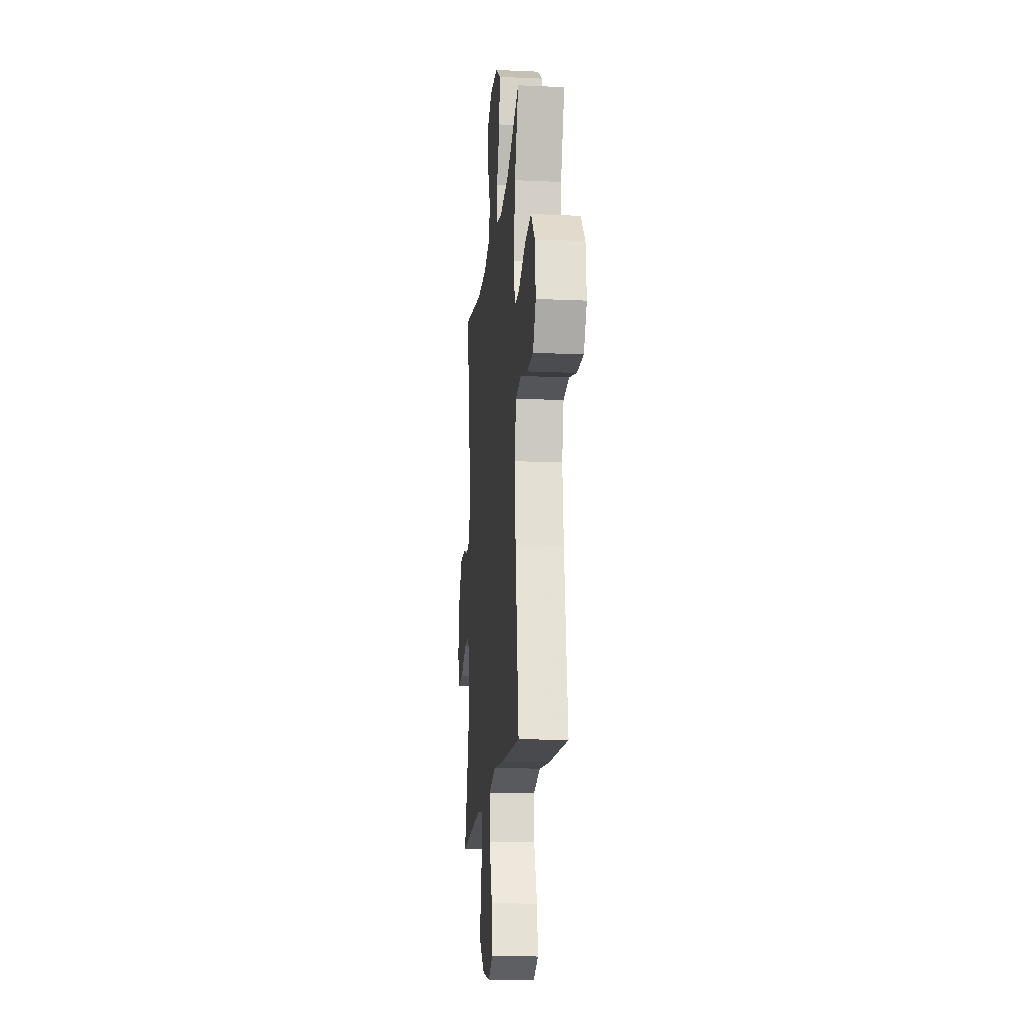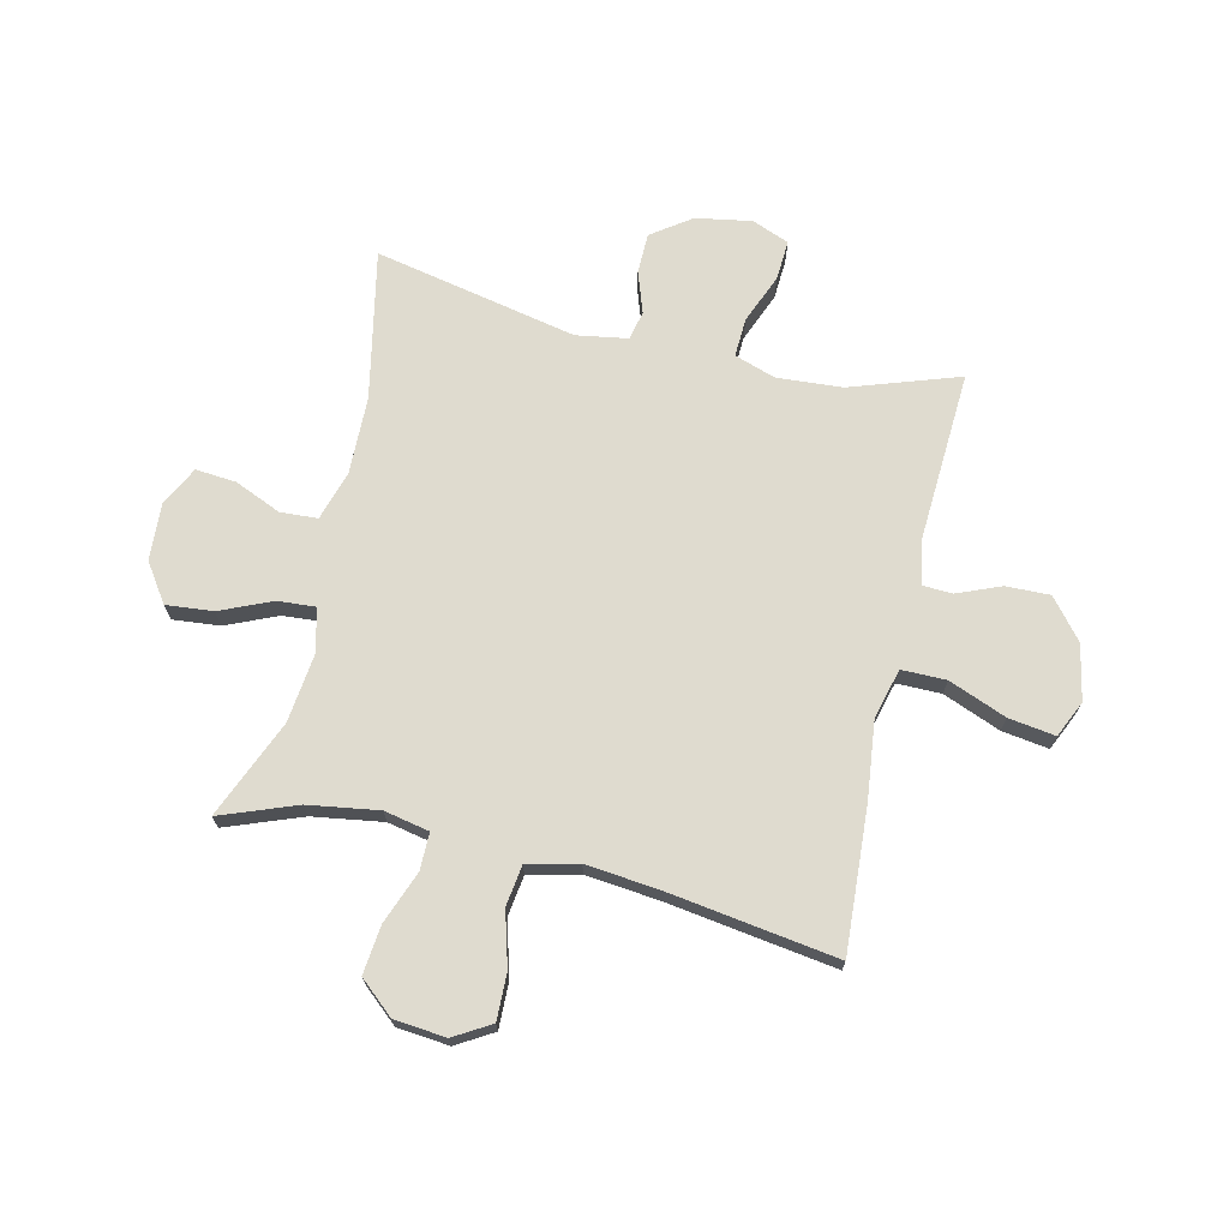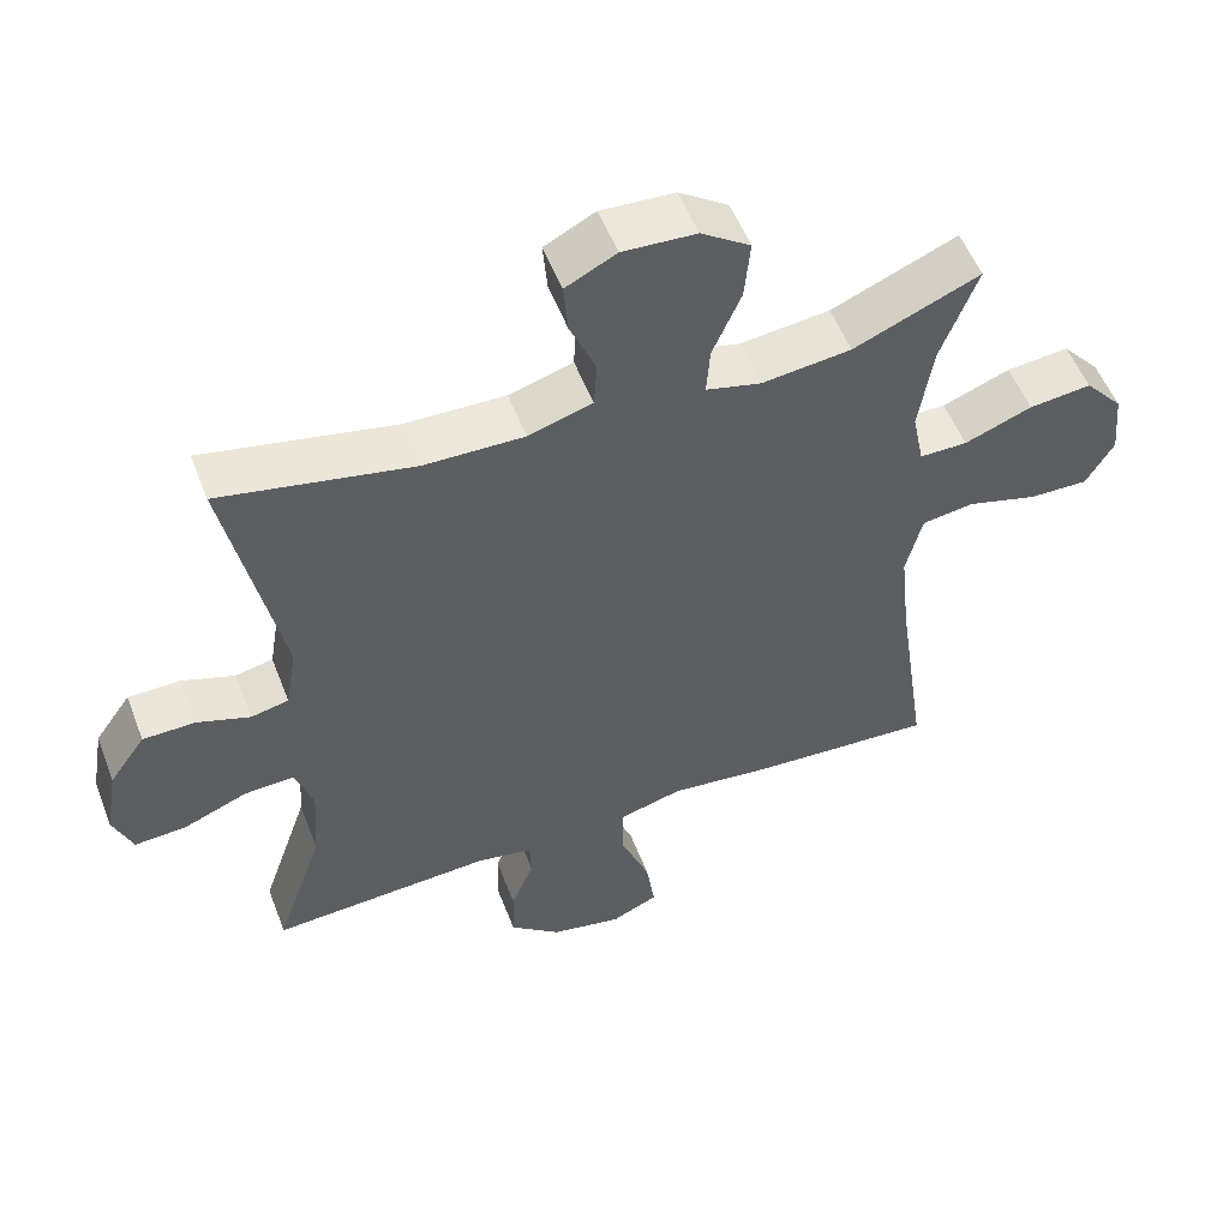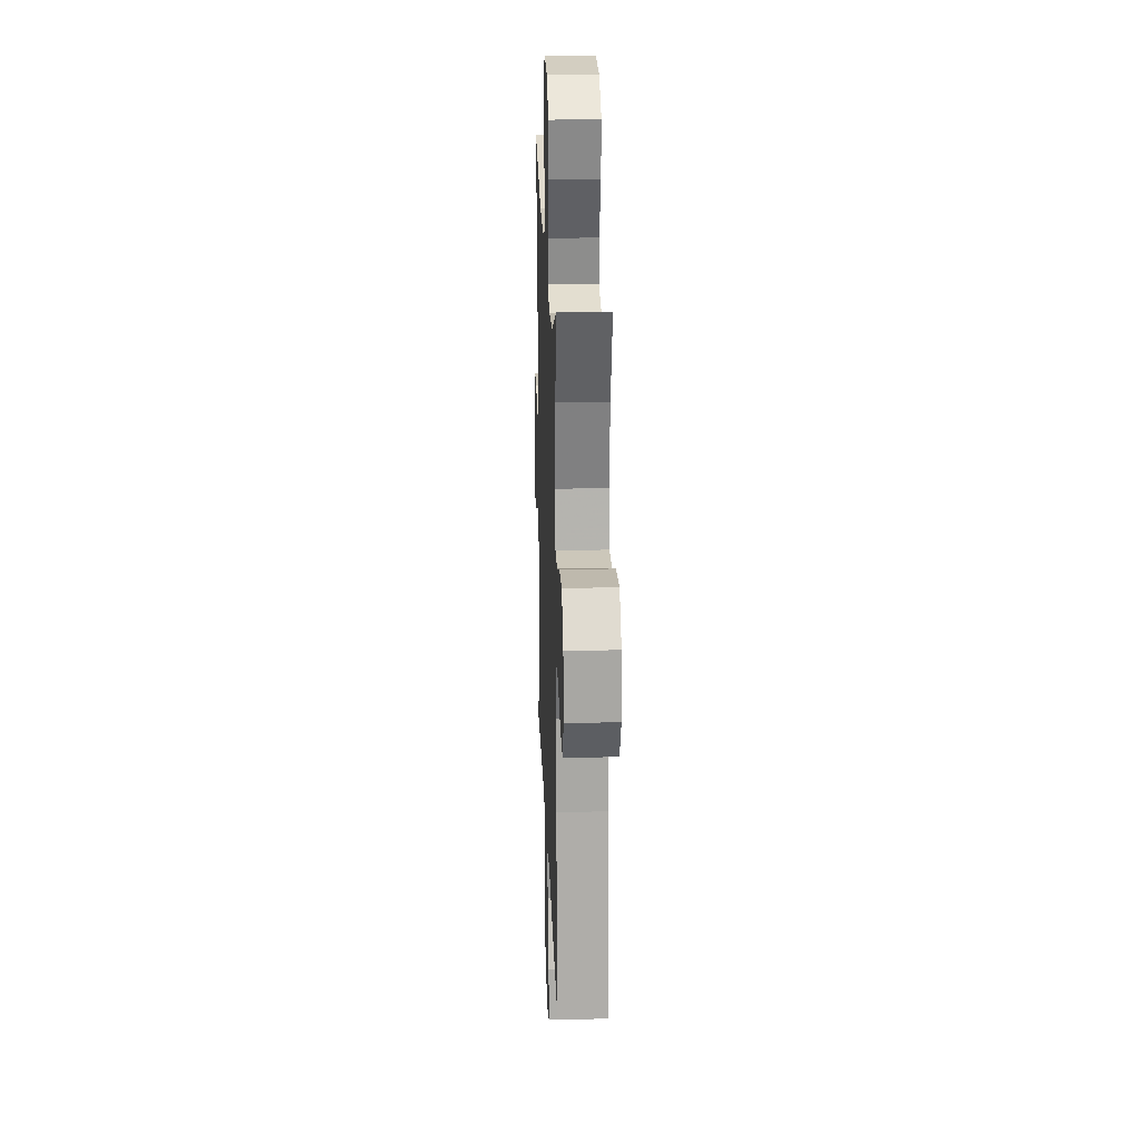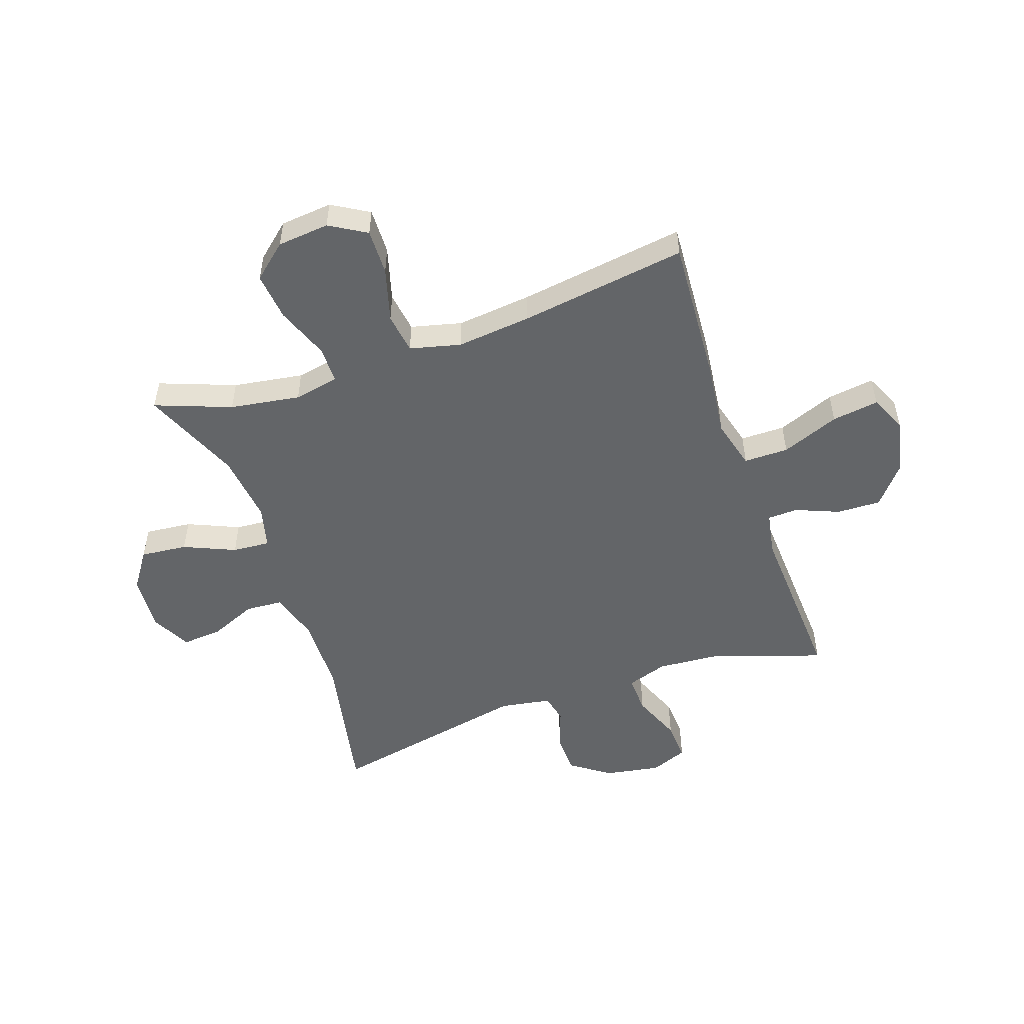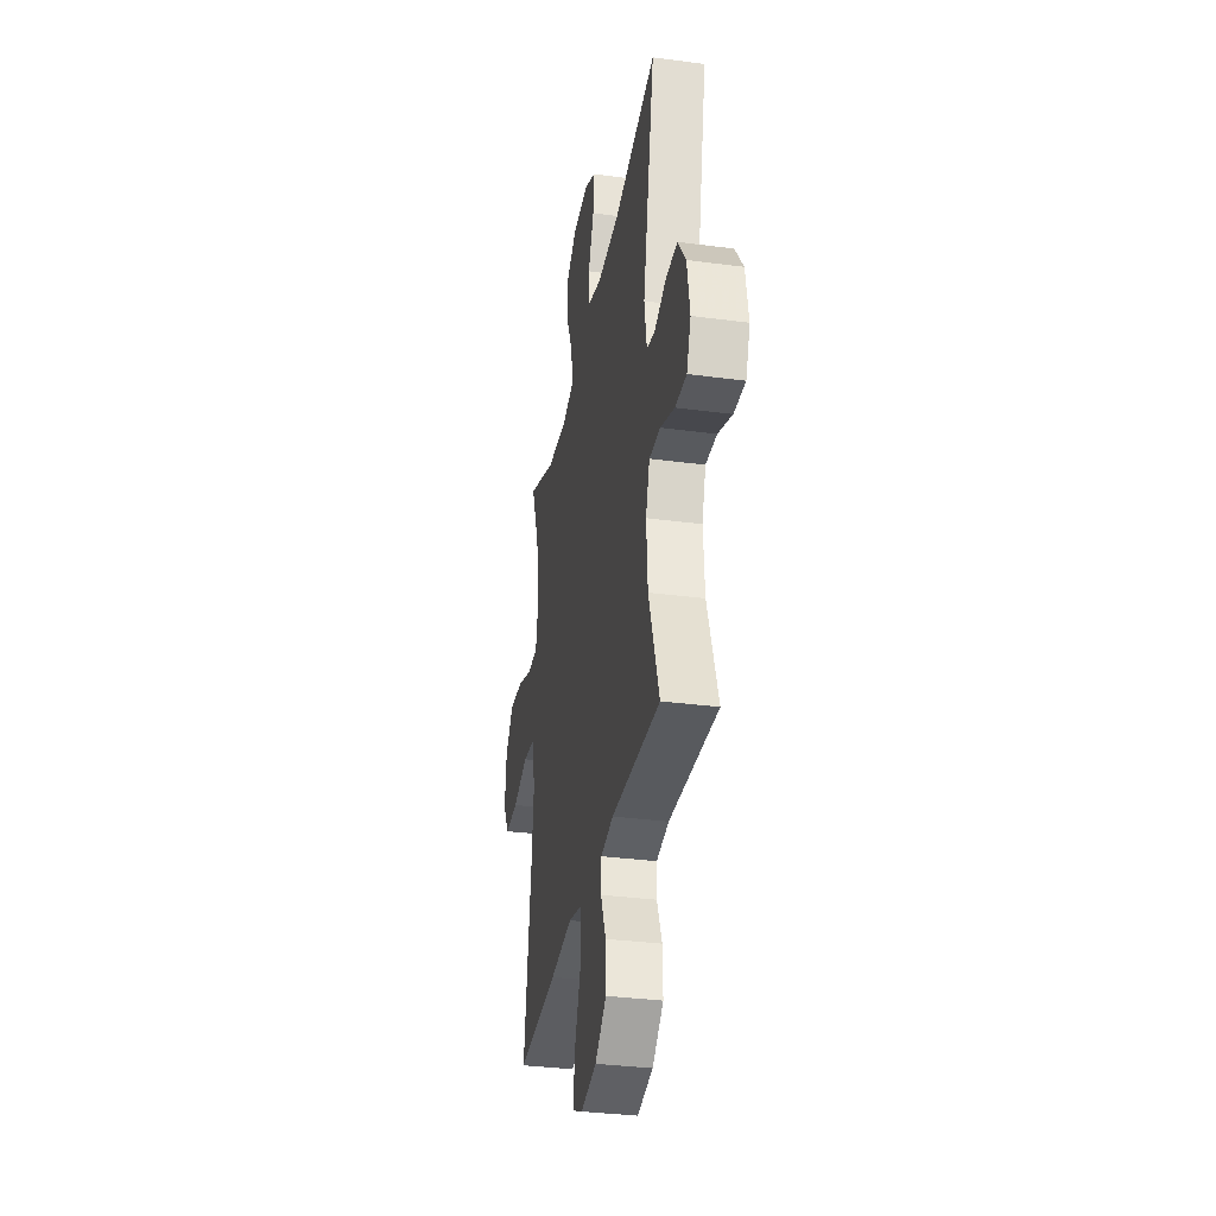
<metadata>
{"format":"obj","ext":"obj","renderer":"f3d","projection":"perspective","resolution":1024,"background":"white","views":[{"elev":-16.5,"azim":84.7,"up":"+Z"},{"elev":70.4,"azim":103.1,"up":"+Y"},{"elev":53.8,"azim":-20.9,"up":"+Z"},{"elev":21.4,"azim":87.9,"up":"+Z"},{"elev":-51.4,"azim":109.0,"up":"+Y"},{"elev":-33.4,"azim":-100.3,"up":"+Z"}]}
</metadata>
<code>
v -0.5 0.07 -0.5
v -0.435 0.07 -0.309
v -0.427 0.07 -0.195
v -0.451 0.07 -0.123
v -0.519 0.07 -0.126
v -0.606 0.07 -0.161
v -0.676 0.07 -0.165
v -0.702 0.07 -0.1
v -0.685 0.07 -0.002
v -0.636 0.07 0.067
v -0.565 0.07 0.068
v -0.493 0.07 0.043
v -0.442 0.07 0.054
v -0.427 0.07 0.144
v -0.5 0.07 0.5
v -0.239 0.07 0.447
v -0.103 0.07 0.444
v -0.016 0.07 0.47
v -0.012 0.07 0.535
v -0.047 0.07 0.617
v -0.053 0.07 0.688
v 0.016 0.07 0.723
v 0.116 0.07 0.717
v 0.183 0.07 0.671
v 0.175 0.07 0.589
v 0.136 0.07 0.499
v 0.131 0.07 0.433
v 0.206 0.07 0.414
v 0.328 0.07 0.428
v 0.5 0.07 0.5
v 0.45 0.07 0.367
v 0.431 0.07 0.244
v 0.447 0.07 0.165
v 0.512 0.07 0.165
v 0.604 0.07 0.2
v 0.689 0.07 0.209
v 0.741 0.07 0.149
v 0.75 0.07 0.058
v 0.712 0.07 -0.006
v 0.631 0.07 -0.004
v 0.536 0.07 0.023
v 0.465 0.07 0.013
v 0.443 0.07 -0.076
v 0.457 0.07 -0.207
v 0.5 0.07 -0.5
v 0.248 0.07 -0.484
v 0.111 0.07 -0.468
v 0.024 0.07 -0.491
v 0.024 0.07 -0.569
v 0.064 0.07 -0.67
v 0.076 0.07 -0.752
v 0.012 0.07 -0.781
v -0.085 0.07 -0.761
v -0.154 0.07 -0.704
v -0.152 0.07 -0.627
v -0.121 0.07 -0.551
v -0.123 0.07 -0.498
v -0.2 0.07 -0.484
v -0.5 0 -0.5
v -0.435 0 -0.309
v -0.427 0 -0.195
v -0.451 0 -0.123
v -0.519 0 -0.126
v -0.606 0 -0.161
v -0.676 0 -0.165
v -0.702 0 -0.1
v -0.685 0 -0.002
v -0.636 0 0.067
v -0.565 0 0.068
v -0.493 0 0.043
v -0.442 0 0.054
v -0.427 0 0.144
v -0.5 0 0.5
v -0.239 0 0.447
v -0.103 0 0.444
v -0.016 0 0.47
v -0.012 0 0.535
v -0.047 0 0.617
v -0.053 0 0.688
v 0.016 0 0.723
v 0.116 0 0.717
v 0.183 0 0.671
v 0.175 0 0.589
v 0.136 0 0.499
v 0.131 0 0.433
v 0.206 0 0.414
v 0.328 0 0.428
v 0.5 0 0.5
v 0.45 0 0.367
v 0.431 0 0.244
v 0.447 0 0.165
v 0.512 0 0.165
v 0.604 0 0.2
v 0.689 0 0.209
v 0.741 0 0.149
v 0.75 0 0.058
v 0.712 0 -0.006
v 0.631 0 -0.004
v 0.536 0 0.023
v 0.465 0 0.013
v 0.443 0 -0.076
v 0.457 0 -0.207
v 0.5 0 -0.5
v 0.248 0 -0.484
v 0.111 0 -0.468
v 0.024 0 -0.491
v 0.024 0 -0.569
v 0.064 0 -0.67
v 0.076 0 -0.752
v 0.012 0 -0.781
v -0.085 0 -0.761
v -0.154 0 -0.704
v -0.152 0 -0.627
v -0.121 0 -0.551
v -0.123 0 -0.498
v -0.2 0 -0.484
f 54 55 56
f 53 54 56
f 52 53 56
f 51 52 56
f 50 51 56
f 49 50 56
f 48 49 56 57
f 47 48 57 58
f 44 45 46 47
f 43 44 47 58
f 39 40 41
f 38 39 41
f 37 38 41
f 36 37 41
f 35 36 41
f 34 35 41
f 33 34 41 42
f 58 1 2
f 43 58 2
f 42 43 2
f 33 42 2
f 32 33 2
f 24 25 26
f 23 24 26
f 22 23 26
f 21 22 26
f 20 21 26
f 19 20 26
f 18 19 26 27
f 17 18 27 28
f 14 15 16
f 16 17 28
f 14 16 28
f 13 14 28
f 10 11 12
f 9 10 12
f 8 9 12
f 7 8 12
f 6 7 12
f 5 6 12
f 4 5 12 13
f 13 28 29
f 4 13 29
f 3 4 29
f 2 3 29
f 32 2 29
f 31 32 29
f 29 30 31
f 114 113 112
f 114 112 111
f 114 111 110
f 114 110 109
f 114 109 108
f 114 108 107
f 115 114 107 106
f 116 115 106 105
f 105 104 103 102
f 116 105 102 101
f 99 98 97
f 99 97 96
f 99 96 95
f 99 95 94
f 99 94 93
f 99 93 92
f 100 99 92 91
f 60 59 116
f 60 116 101
f 60 101 100
f 60 100 91
f 60 91 90
f 84 83 82
f 84 82 81
f 84 81 80
f 84 80 79
f 84 79 78
f 84 78 77
f 85 84 77 76
f 86 85 76 75
f 74 73 72
f 86 75 74
f 86 74 72
f 86 72 71
f 70 69 68
f 70 68 67
f 70 67 66
f 70 66 65
f 70 65 64
f 70 64 63
f 71 70 63 62
f 87 86 71
f 87 71 62
f 87 62 61
f 87 61 60
f 87 60 90
f 87 90 89
f 89 88 87
f 1 59 60 2
f 2 60 61 3
f 3 61 62 4
f 4 62 63 5
f 5 63 64 6
f 6 64 65 7
f 7 65 66 8
f 8 66 67 9
f 9 67 68 10
f 10 68 69 11
f 11 69 70 12
f 12 70 71 13
f 13 71 72 14
f 14 72 73 15
f 15 73 74 16
f 16 74 75 17
f 17 75 76 18
f 18 76 77 19
f 19 77 78 20
f 20 78 79 21
f 21 79 80 22
f 22 80 81 23
f 23 81 82 24
f 24 82 83 25
f 25 83 84 26
f 26 84 85 27
f 27 85 86 28
f 28 86 87 29
f 29 87 88 30
f 30 88 89 31
f 31 89 90 32
f 32 90 91 33
f 33 91 92 34
f 34 92 93 35
f 35 93 94 36
f 36 94 95 37
f 37 95 96 38
f 38 96 97 39
f 39 97 98 40
f 40 98 99 41
f 41 99 100 42
f 42 100 101 43
f 43 101 102 44
f 44 102 103 45
f 45 103 104 46
f 46 104 105 47
f 47 105 106 48
f 48 106 107 49
f 49 107 108 50
f 50 108 109 51
f 51 109 110 52
f 52 110 111 53
f 53 111 112 54
f 54 112 113 55
f 55 113 114 56
f 56 114 115 57
f 57 115 116 58
f 58 116 59 1

</code>
